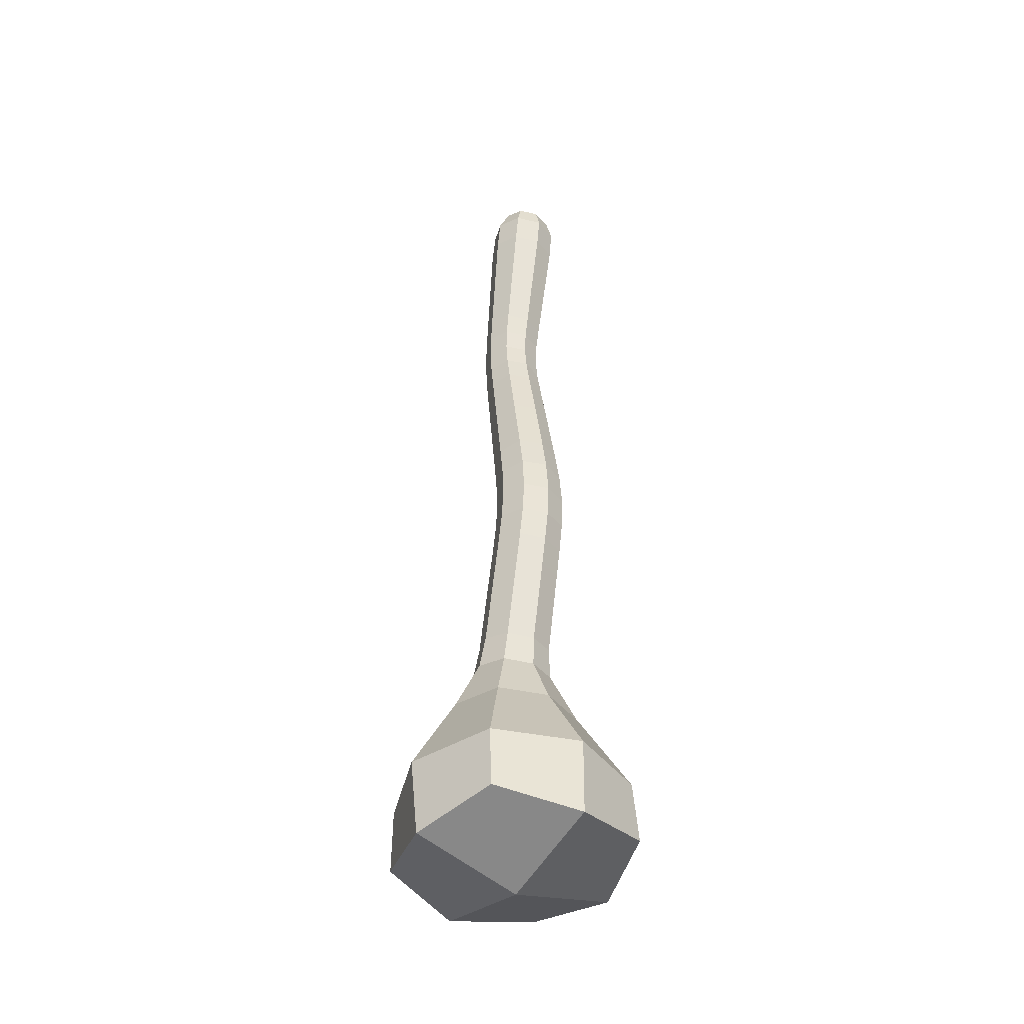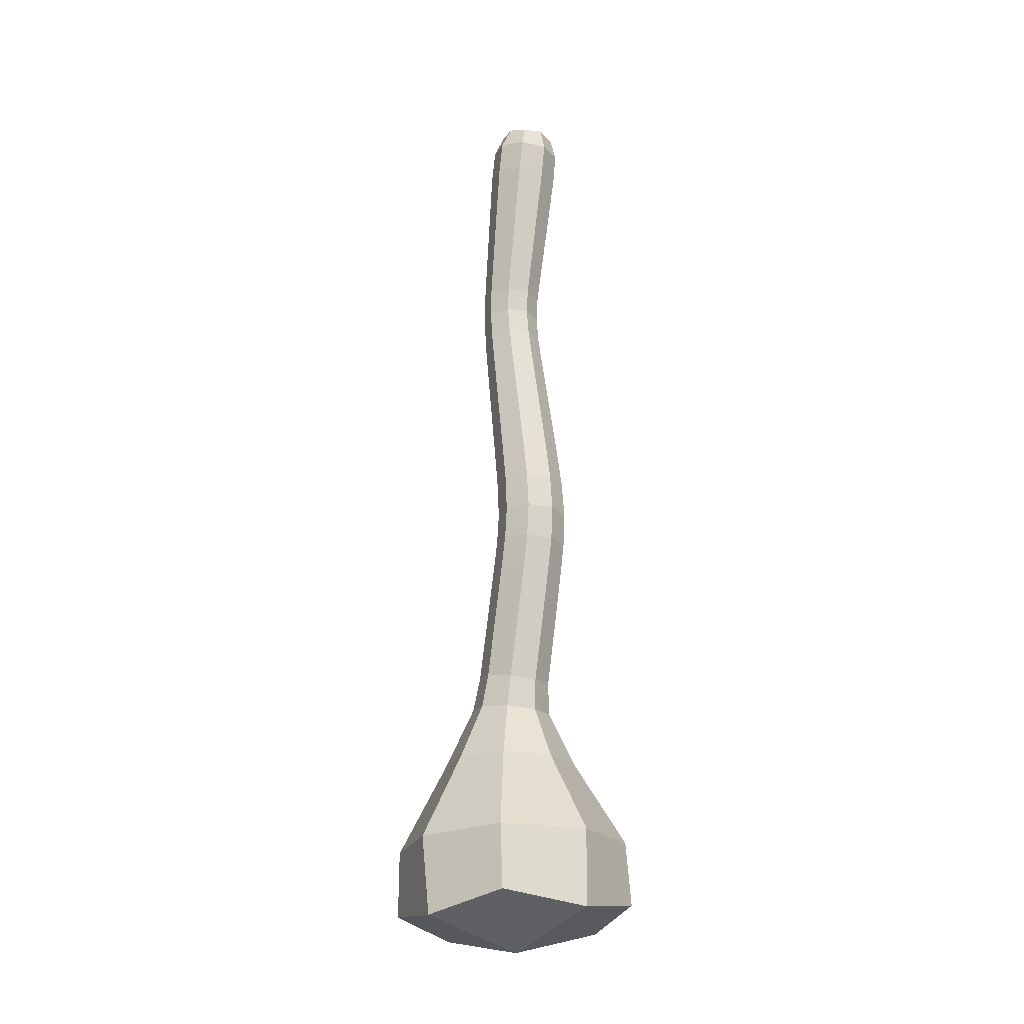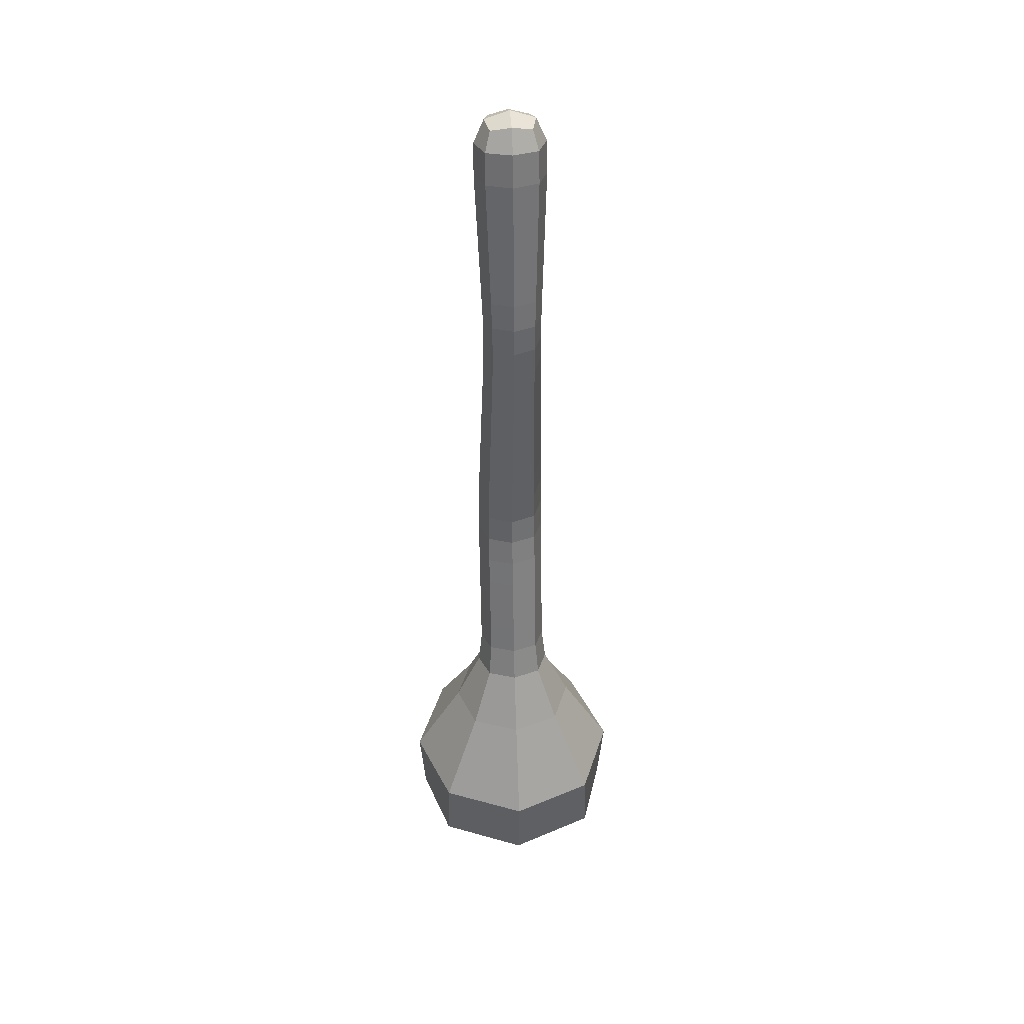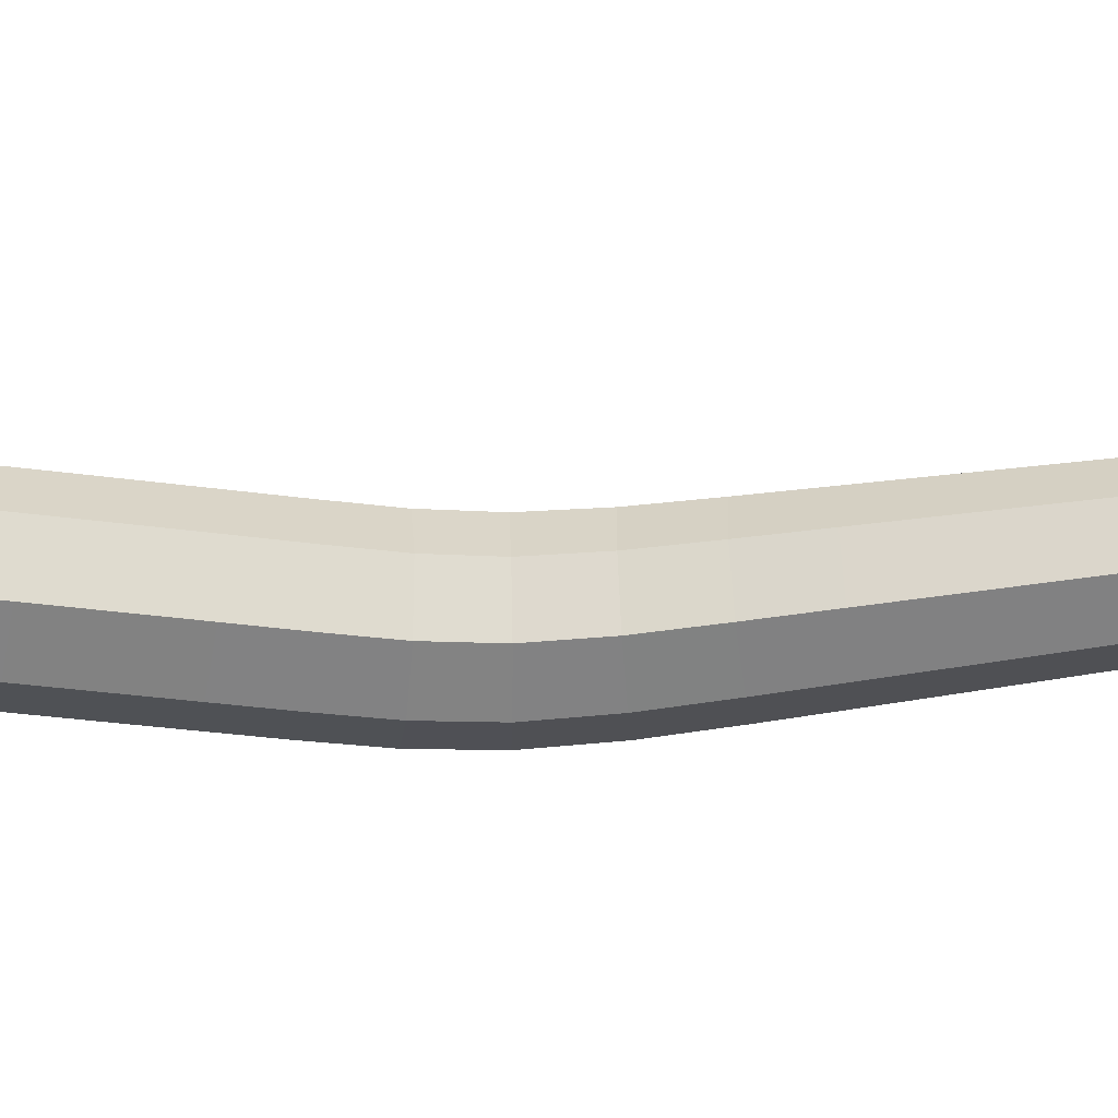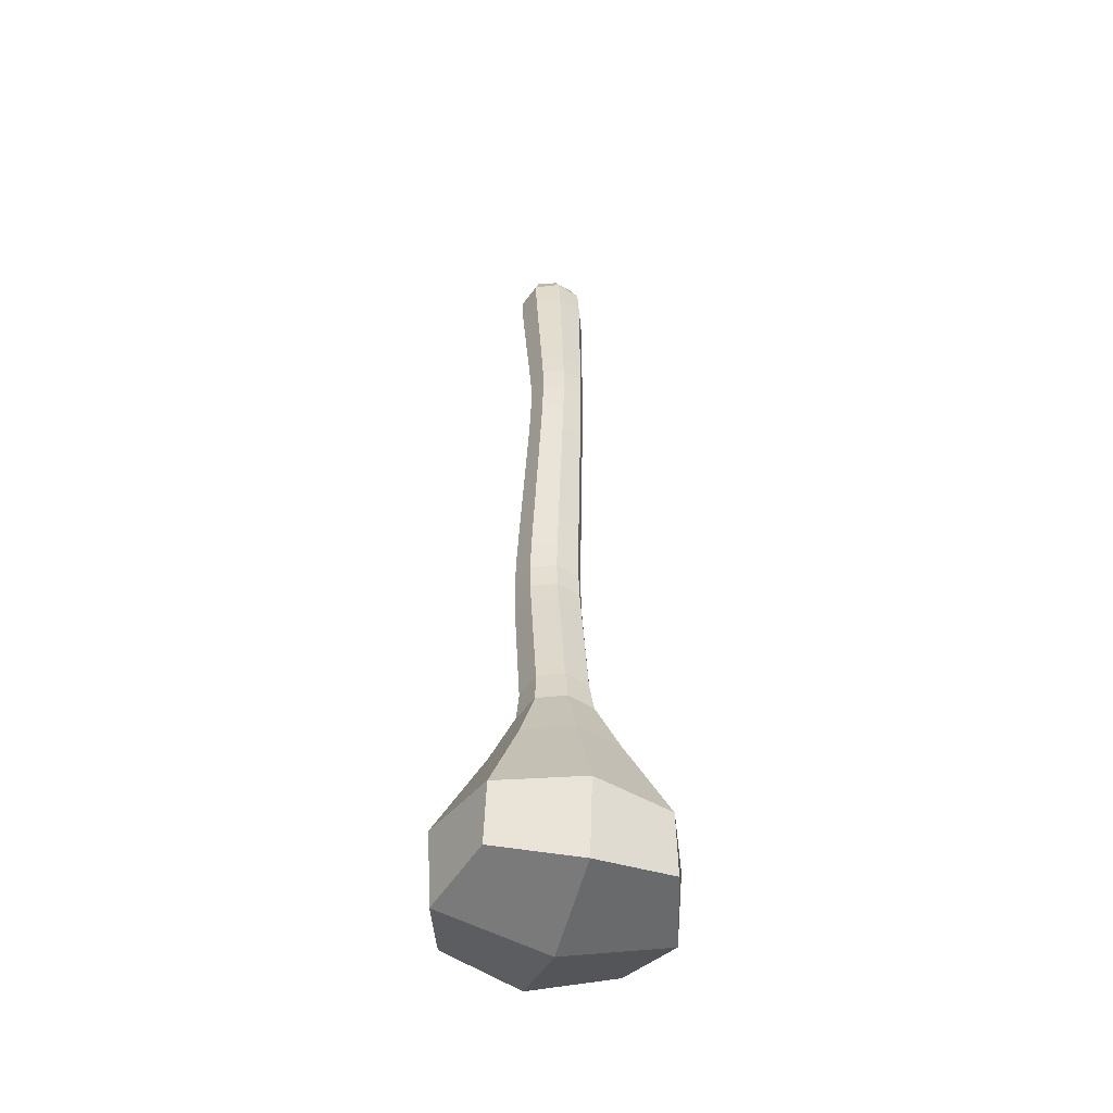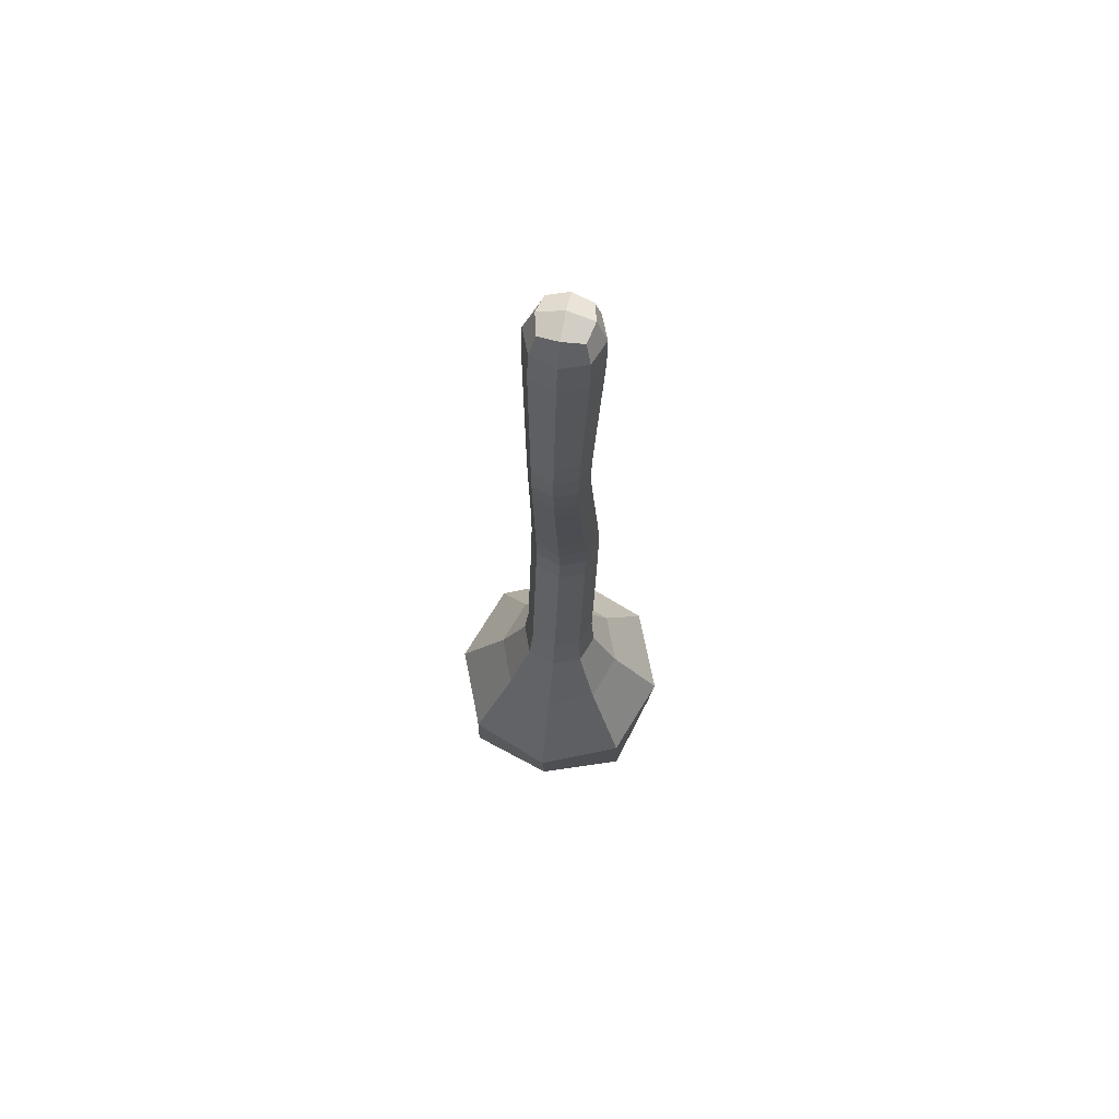
<metadata>
{"format":"obj","ext":"obj","renderer":"f3d","projection":"perspective","resolution":1024,"background":"white","views":[{"elev":-41.7,"azim":144.9,"up":"+Y"},{"elev":-21.3,"azim":140.4,"up":"+Y"},{"elev":41.4,"azim":-4.3,"up":"+Y"},{"elev":49.9,"azim":88.6,"up":"+Z"},{"elev":-45.9,"azim":-15.1,"up":"+Y"},{"elev":69.3,"azim":10.1,"up":"+Y"}]}
</metadata>
<code>
o Cube_Cube.002
v 0.3456 0.2322 0.3603
v -0.3456 0.2322 0.3603
v -0.3456 0.2679 -0.3297
v 0.3456 0.2679 -0.3297
v 0.08722 3.013 0.1265
v -0.08722 3.013 0.1265
v -0.08722 3.015 -0.04723
v 0.08722 3.015 -0.04723
v 0.1041 1.981 -0.003008
v -0.1041 1.981 -0.003008
v -0.1041 1.978 -0.2102
v 0.1041 1.978 -0.2102
v 0.1948 0.8754 0.2374
v -0.1948 0.8754 0.2374
v -0.1948 0.8729 -0.1508
v 0.1948 0.8729 -0.1508
v 0.08313 3.961 0.000607
v -0.08313 3.961 0.000607
v -0.08313 3.938 -0.164
v 0.08313 3.938 -0.164
v 0.0996 2.249 0.02434
v -0.0996 2.249 0.02434
v -0.0996 2.275 -0.1727
v 0.0996 2.275 -0.1727
v 0.09468 2.513 0.06311
v -0.09468 2.513 0.06311
v -0.09468 2.543 -0.1237
v 0.09468 2.543 -0.1237
v 0.09005 2.765 0.09999
v -0.09005 2.765 0.09999
v -0.09005 2.79 -0.07807
v 0.09005 2.79 -0.07807
v 0.1059 1.261 0.1193
v -0.1059 1.261 0.1193
v -0.1059 1.226 -0.08926
v 0.1059 1.226 -0.08926
v 0.1056 1.506 0.07281
v -0.1056 1.506 0.07281
v -0.1056 1.467 -0.1347
v 0.1056 1.467 -0.1347
v 0.1053 1.745 0.02703
v -0.1053 1.745 0.02703
v -0.1053 1.712 -0.1805
v 0.1053 1.712 -0.1805
v 0.09134 3.239 0.112
v -0.09134 3.239 0.112
v -0.09134 3.217 -0.06916
v 0.09134 3.217 -0.06916
v 0.09813 3.485 0.08385
v -0.09813 3.485 0.08385
v -0.09813 3.457 -0.1104
v 0.09813 3.457 -0.1104
v 0.1056 3.754 0.05298
v -0.1056 3.754 0.05298
v -0.1056 3.724 -0.1561
v 0.1056 3.724 -0.1561
v 0.4487 0.1952 0.01195
v 0 0.1712 0.4598
v -0.4487 0.1952 0.01195
v -0 0.2193 -0.4359
v 0.1018 3.965 -0.08391
v -0 3.951 -0.1846
v -0.1018 3.965 -0.08391
v 0 3.98 0.01682
v 0.1022 2.112 0.005507
v 0 2.244 0.06128
v -0.1022 2.112 0.005507
v 0 1.981 0.03585
v -0.137 2.262 -0.07416
v -0.1022 2.127 -0.1974
v -0.1432 1.979 -0.1066
v -0 2.28 -0.2096
v 0.1022 2.127 -0.1974
v -0 1.977 -0.2491
v 0.137 2.262 -0.07416
v 0.1432 1.979 -0.1066
v 0.09708 2.383 0.0441
v 0 2.507 0.09814
v -0.09708 2.383 0.0441
v -0.1302 2.528 -0.0303
v -0.09708 2.414 -0.1475
v -0 2.549 -0.1587
v 0.09708 2.414 -0.1475
v 0.1302 2.528 -0.0303
v 0.09234 2.639 0.08167
v 0 2.761 0.1334
v -0.09234 2.639 0.08167
v -0.1238 2.778 0.01096
v -0.09234 2.669 -0.1006
v -0 2.795 -0.1115
v 0.09234 2.669 -0.1006
v 0.1238 2.778 0.01096
v 0.088 2.891 0.117
v 0 3.012 0.1591
v -0.088 2.891 0.117
v -0.1199 3.014 0.03964
v -0.088 2.906 -0.05772
v -0 3.015 -0.0798
v 0.088 2.906 -0.05772
v 0.1199 3.014 0.03964
v 0.1171 1.119 0.1519
v 0 1.268 0.1584
v -0.1171 1.119 0.1519
v 0 0.8758 0.3102
v -0.1456 1.244 0.01503
v -0.1171 1.094 -0.08017
v -0.2678 0.8741 0.04332
v -0 1.22 -0.1284
v 0.1171 1.094 -0.08017
v -0 0.8724 -0.2236
v 0.1456 1.244 0.01503
v 0.2678 0.8741 0.04332
v 0.1057 1.385 0.09593
v 0 1.514 0.1117
v -0.1057 1.385 0.09593
v -0.1452 1.487 -0.03093
v -0.1057 1.346 -0.1119
v -0 1.459 -0.1736
v 0.1057 1.346 -0.1119
v 0.1452 1.487 -0.03093
v 0.1054 1.627 0.04979
v -0 1.751 0.06595
v -0.1054 1.627 0.04979
v -0.1448 1.728 -0.07673
v -0.1054 1.588 -0.1575
v 0 1.705 -0.2194
v 0.1054 1.588 -0.1575
v 0.1448 1.728 -0.07673
v 0.1051 1.86 0.006479
v -0.1051 1.86 0.006479
v -0.1051 1.84 -0.2017
v 0.1051 1.84 -0.2017
v 0.3384 0.5023 0.368
v -0.3384 0.5023 0.368
v -0.3384 0.5296 -0.3074
v 0.3384 0.5296 -0.3074
v 0.08857 3.126 0.1233
v 0 3.243 0.1459
v -0.08857 3.126 0.1233
v -0.1256 3.228 0.02141
v -0.08857 3.115 -0.05286
v -0 3.213 -0.1031
v 0.08857 3.115 -0.05286
v 0.1256 3.228 0.02141
v 0.09461 3.358 0.09836
v -0 3.49 0.1203
v -0.09461 3.358 0.09836
v -0.1349 3.471 -0.01329
v -0.09461 3.332 -0.089
v 0 3.452 -0.1469
v 0.09461 3.332 -0.089
v 0.1349 3.471 -0.01329
v 0.1018 3.617 0.06868
v -0 3.759 0.09218
v -0.1018 3.617 0.06868
v -0.1452 3.739 -0.05158
v -0.1018 3.588 -0.1329
v 0 3.718 -0.1953
v 0.1018 3.588 -0.1329
v 0.1452 3.739 -0.05158
v 0.1044 3.885 0.03306
v -0.1044 3.885 0.03306
v -0.1044 3.855 -0.1736
v 0.1044 3.855 -0.1736
v -0 0.08026 0.004914
v -0 3.998 -0.08858
v 0 2.11 0.04355
v -0.1405 2.119 -0.09595
v -0 2.129 -0.2355
v 0.1405 2.119 -0.09595
v 0 2.377 0.08003
v -0.1335 2.398 -0.05172
v -0 2.419 -0.1835
v 0.1335 2.398 -0.05172
v 0 2.634 0.1158
v -0.127 2.654 -0.009463
v -0 2.675 -0.1348
v 0.127 2.654 -0.009463
v 0 2.889 0.1498
v -0.121 2.899 0.02965
v -0 2.909 -0.09049
v 0.121 2.899 0.02965
v -0 1.123 0.1954
v -0.161 1.106 0.03587
v 0 1.09 -0.1237
v 0.161 1.106 0.03587
v -0 1.392 0.1349
v -0.1454 1.365 -0.007982
v 0 1.339 -0.1509
v 0.1454 1.365 -0.007982
v -0 1.634 0.08866
v -0.145 1.607 -0.05385
v 0 1.581 -0.1963
v 0.145 1.607 -0.05385
v 0 1.864 0.04552
v -0.1444 1.85 -0.09762
v -0 1.836 -0.2408
v 0.1444 1.85 -0.09762
v 0 0.4912 0.5006
v -0.4716 0.5105 0.02998
v -0 0.5298 -0.4407
v 0.4716 0.5105 0.02998
v 0 3.128 0.1563
v -0.1218 3.121 0.03522
v -0 3.113 -0.08589
v 0.1218 3.121 0.03522
v 0 3.363 0.1335
v -0.1301 3.345 0.004682
v -0 3.327 -0.1241
v 0.1301 3.345 0.004682
v 0 3.622 0.1065
v -0.14 3.603 -0.0321
v -0 3.583 -0.1707
v 0.14 3.603 -0.0321
v 0 3.892 0.0718
v -0.1438 3.871 -0.07051
v 0 3.851 -0.2128
v 0.1438 3.871 -0.07051
f 1 58 165 57
f 58 2 59 165
f 165 59 3 60
f 57 165 60 4
f 20 62 166 61
f 62 19 63 166
f 166 63 18 64
f 61 166 64 17
f 21 66 167 65
f 66 22 67 167
f 167 67 10 68
f 65 167 68 9
f 22 69 168 67
f 69 23 70 168
f 168 70 11 71
f 67 168 71 10
f 23 72 169 70
f 72 24 73 169
f 169 73 12 74
f 70 169 74 11
f 24 75 170 73
f 75 21 65 170
f 170 65 9 76
f 73 170 76 12
f 25 78 171 77
f 78 26 79 171
f 171 79 22 66
f 77 171 66 21
f 26 80 172 79
f 80 27 81 172
f 172 81 23 69
f 79 172 69 22
f 27 82 173 81
f 82 28 83 173
f 173 83 24 72
f 81 173 72 23
f 28 84 174 83
f 84 25 77 174
f 174 77 21 75
f 83 174 75 24
f 29 86 175 85
f 86 30 87 175
f 175 87 26 78
f 85 175 78 25
f 30 88 176 87
f 88 31 89 176
f 176 89 27 80
f 87 176 80 26
f 31 90 177 89
f 90 32 91 177
f 177 91 28 82
f 89 177 82 27
f 32 92 178 91
f 92 29 85 178
f 178 85 25 84
f 91 178 84 28
f 5 94 179 93
f 94 6 95 179
f 179 95 30 86
f 93 179 86 29
f 6 96 180 95
f 96 7 97 180
f 180 97 31 88
f 95 180 88 30
f 7 98 181 97
f 98 8 99 181
f 181 99 32 90
f 97 181 90 31
f 8 100 182 99
f 100 5 93 182
f 182 93 29 92
f 99 182 92 32
f 33 102 183 101
f 102 34 103 183
f 183 103 14 104
f 101 183 104 13
f 34 105 184 103
f 105 35 106 184
f 184 106 15 107
f 103 184 107 14
f 35 108 185 106
f 108 36 109 185
f 185 109 16 110
f 106 185 110 15
f 36 111 186 109
f 111 33 101 186
f 186 101 13 112
f 109 186 112 16
f 37 114 187 113
f 114 38 115 187
f 187 115 34 102
f 113 187 102 33
f 38 116 188 115
f 116 39 117 188
f 188 117 35 105
f 115 188 105 34
f 39 118 189 117
f 118 40 119 189
f 189 119 36 108
f 117 189 108 35
f 40 120 190 119
f 120 37 113 190
f 190 113 33 111
f 119 190 111 36
f 41 122 191 121
f 122 42 123 191
f 191 123 38 114
f 121 191 114 37
f 42 124 192 123
f 124 43 125 192
f 192 125 39 116
f 123 192 116 38
f 43 126 193 125
f 126 44 127 193
f 193 127 40 118
f 125 193 118 39
f 44 128 194 127
f 128 41 121 194
f 194 121 37 120
f 127 194 120 40
f 9 68 195 129
f 68 10 130 195
f 195 130 42 122
f 129 195 122 41
f 10 71 196 130
f 71 11 131 196
f 196 131 43 124
f 130 196 124 42
f 11 74 197 131
f 74 12 132 197
f 197 132 44 126
f 131 197 126 43
f 12 76 198 132
f 76 9 129 198
f 198 129 41 128
f 132 198 128 44
f 13 104 199 133
f 104 14 134 199
f 199 134 2 58
f 133 199 58 1
f 14 107 200 134
f 107 15 135 200
f 200 135 3 59
f 134 200 59 2
f 15 110 201 135
f 110 16 136 201
f 201 136 4 60
f 135 201 60 3
f 16 112 202 136
f 112 13 133 202
f 202 133 1 57
f 136 202 57 4
f 45 138 203 137
f 138 46 139 203
f 203 139 6 94
f 137 203 94 5
f 46 140 204 139
f 140 47 141 204
f 204 141 7 96
f 139 204 96 6
f 47 142 205 141
f 142 48 143 205
f 205 143 8 98
f 141 205 98 7
f 48 144 206 143
f 144 45 137 206
f 206 137 5 100
f 143 206 100 8
f 49 146 207 145
f 146 50 147 207
f 207 147 46 138
f 145 207 138 45
f 50 148 208 147
f 148 51 149 208
f 208 149 47 140
f 147 208 140 46
f 51 150 209 149
f 150 52 151 209
f 209 151 48 142
f 149 209 142 47
f 52 152 210 151
f 152 49 145 210
f 210 145 45 144
f 151 210 144 48
f 53 154 211 153
f 154 54 155 211
f 211 155 50 146
f 153 211 146 49
f 54 156 212 155
f 156 55 157 212
f 212 157 51 148
f 155 212 148 50
f 55 158 213 157
f 158 56 159 213
f 213 159 52 150
f 157 213 150 51
f 56 160 214 159
f 160 53 153 214
f 214 153 49 152
f 159 214 152 52
f 17 64 215 161
f 64 18 162 215
f 215 162 54 154
f 161 215 154 53
f 18 63 216 162
f 63 19 163 216
f 216 163 55 156
f 162 216 156 54
f 19 62 217 163
f 62 20 164 217
f 217 164 56 158
f 163 217 158 55
f 20 61 218 164
f 61 17 161 218
f 218 161 53 160
f 164 218 160 56

</code>
